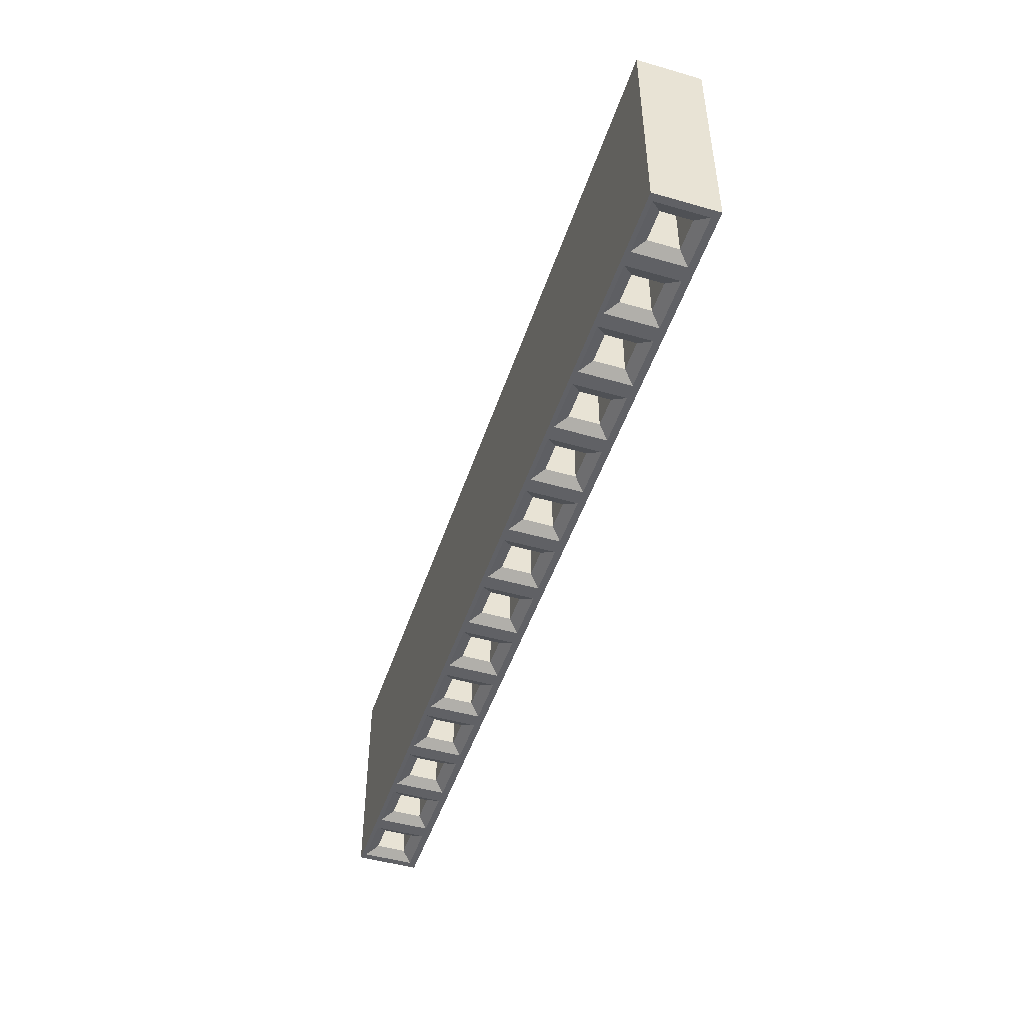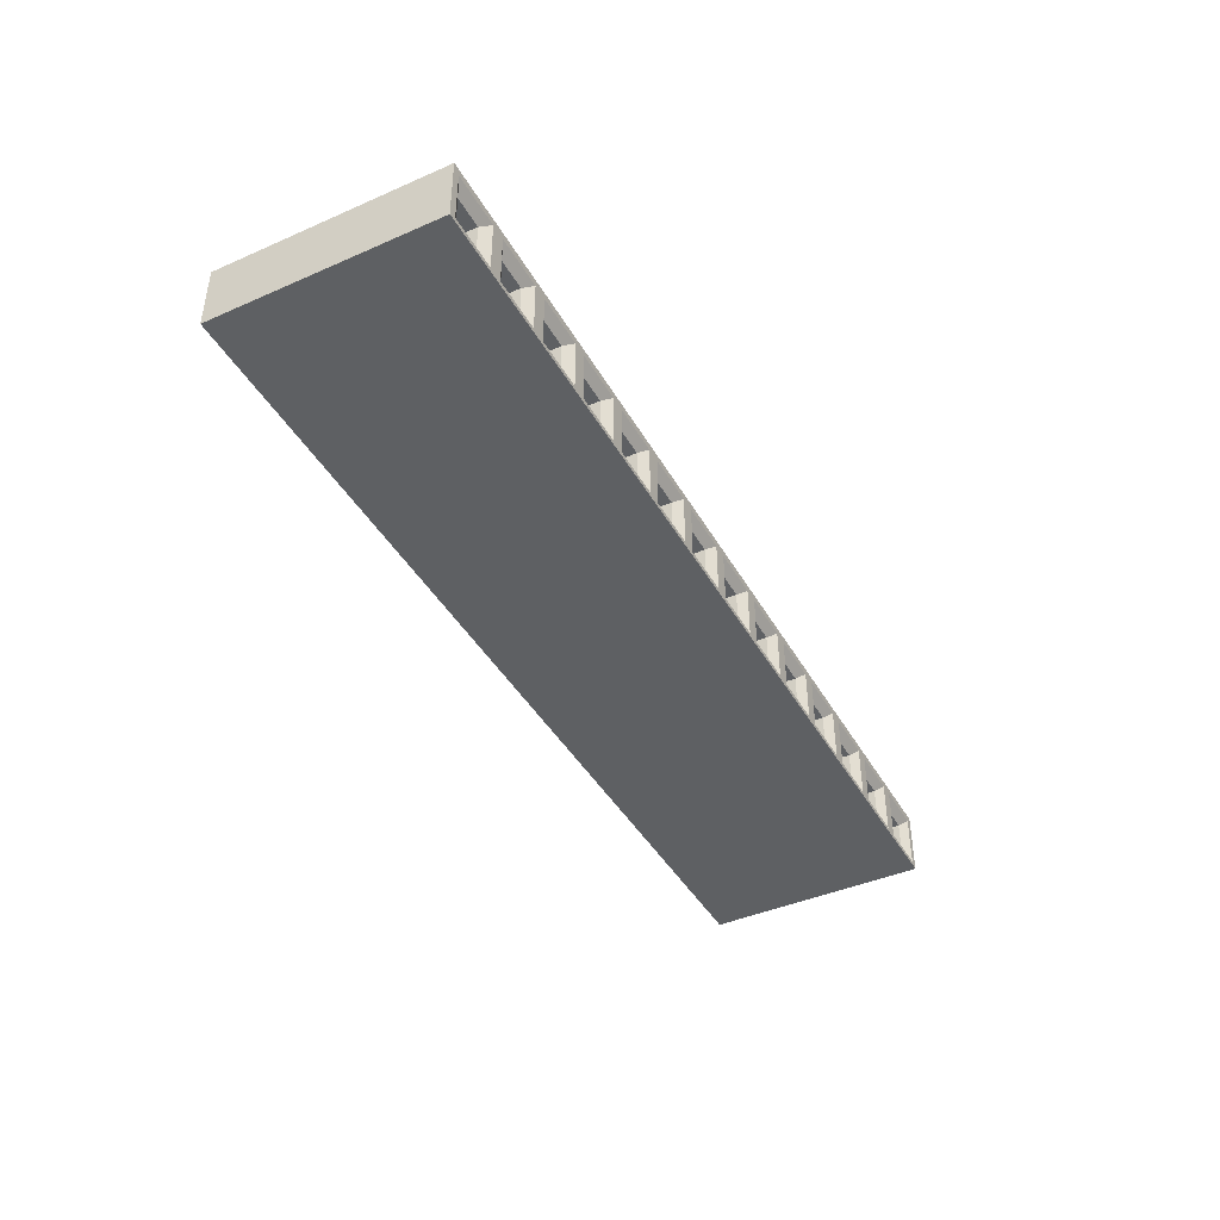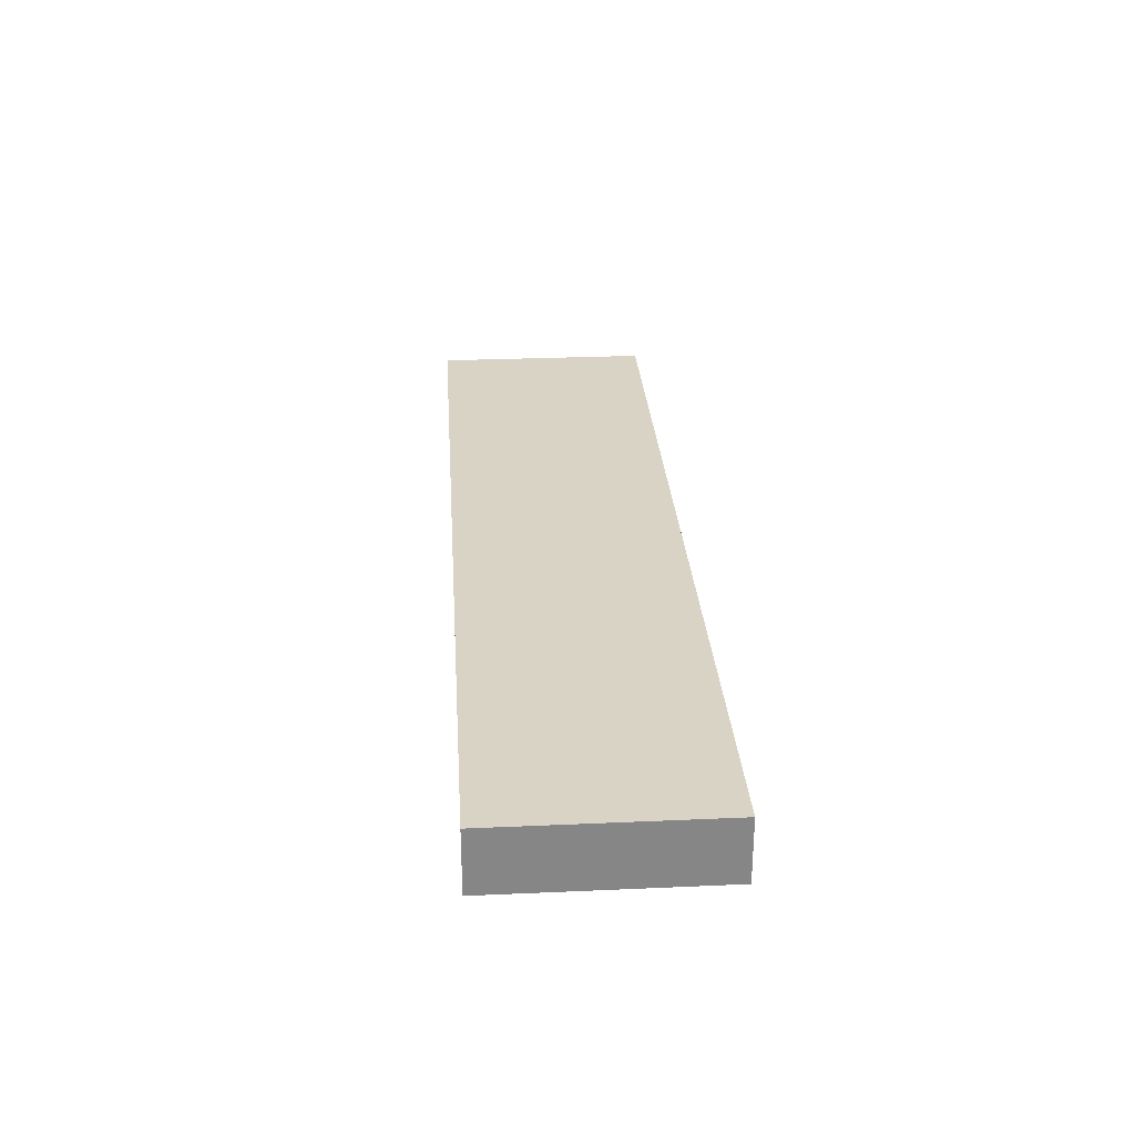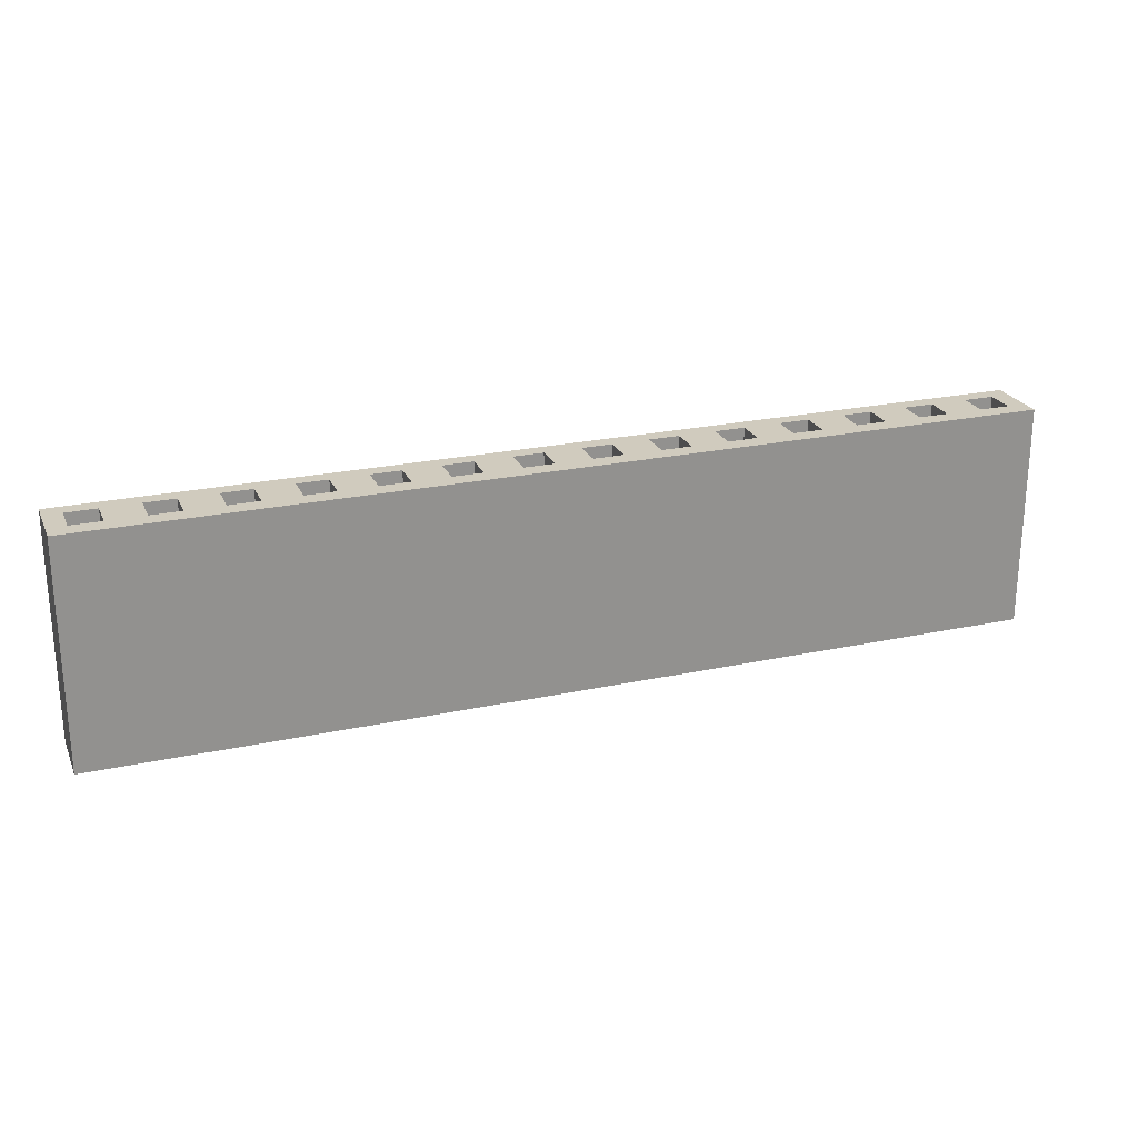
<metadata>
{"format":"obj","ext":"obj","renderer":"f3d","projection":"perspective","resolution":1024,"background":"white","views":[{"elev":-47.8,"azim":-107.9,"up":"+Y"},{"elev":-42.3,"azim":-62.4,"up":"+Z"},{"elev":28.3,"azim":86.2,"up":"+Z"},{"elev":23.6,"azim":-19.9,"up":"+Y"}]}
</metadata>
<code>
o obj1
v -0.009164 -0.00165 -0.01181
v -0.009164 -0.01016 -0.01181
v -0.009164 -0.00165 -0.01152
v -0.009164 -0.01016 -0.01173
v -0.009164 -0.00165 -0.009401
v -0.009164 -0.01016 -0.009401
v 0.0264 -0.00165 -0.01181
v 0.0264 -0.01016 -0.01181
v 0.02386 -0.00165 -0.01181
v 0.02386 -0.01016 -0.01181
v 0.02132 -0.00165 -0.01181
v 0.02132 -0.01016 -0.01181
v 0.01878 -0.00165 -0.01181
v 0.01878 -0.01016 -0.01181
v 0.01624 -0.00165 -0.01181
v 0.01624 -0.01016 -0.01181
v 0.0137 -0.00165 -0.01181
v 0.0137 -0.01016 -0.01181
v 0.01116 -0.00165 -0.01181
v 0.01116 -0.01016 -0.01181
v 0.008616 -0.00165 -0.01181
v 0.008616 -0.01016 -0.01181
v 0.003536 -0.00165 -0.01181
v 0.003536 -0.01016 -0.01181
v 0.0009959 -0.00165 -0.01181
v 0.0009959 -0.01016 -0.01181
v -0.001544 -0.00165 -0.01181
v -0.001544 -0.01016 -0.01181
v -0.004084 -0.00165 -0.01181
v -0.004084 -0.01016 -0.01181
v -0.006624 -0.00165 -0.01181
v -0.006624 -0.01016 -0.01181
v -0.008815 -0.00165 -0.01181
v -0.009024 -0.01016 -0.01181
v 0.02455 -0.009905 -0.01123
v 0.02414 -0.01016 -0.01165
v 0.0257 -0.009905 -0.01123
v 0.02612 -0.01016 -0.01165
v 0.02414 -0.01016 -0.009667
v 0.02455 -0.009905 -0.01009
v 0.02612 -0.01016 -0.009667
v 0.0257 -0.009905 -0.01009
v 0.0257 -0.00165 -0.01009
v 0.0257 -0.00165 -0.01123
v 0.02455 -0.00165 -0.01009
v 0.0264 -0.01016 -0.01173
v 0.02386 -0.01016 -0.01173
v 0.0264 -0.01016 -0.009401
v 0.02386 -0.01016 -0.009401
v 0.0216 -0.01016 -0.01165
v 0.02132 -0.01016 -0.01173
v 0.02358 -0.01016 -0.01165
v 0.02358 -0.01016 -0.009667
v 0.0216 -0.01016 -0.009667
v 0.02132 -0.01016 -0.009401
v 0.01906 -0.01016 -0.01165
v 0.01878 -0.01016 -0.01173
v 0.02104 -0.01016 -0.01165
v 0.02104 -0.01016 -0.009667
v 0.01906 -0.01016 -0.009667
v 0.01878 -0.01016 -0.009401
v 0.01652 -0.01016 -0.01165
v 0.01624 -0.01016 -0.01173
v 0.0185 -0.01016 -0.01165
v 0.0185 -0.01016 -0.009667
v 0.01652 -0.01016 -0.009667
v 0.01624 -0.01016 -0.009401
v 0.01398 -0.01016 -0.01165
v 0.0137 -0.01016 -0.01173
v 0.01596 -0.01016 -0.01165
v 0.01596 -0.01016 -0.009667
v 0.01398 -0.01016 -0.009667
v 0.0137 -0.01016 -0.009401
v 0.01144 -0.01016 -0.01165
v 0.01116 -0.01016 -0.01173
v 0.01342 -0.01016 -0.01165
v 0.01342 -0.01016 -0.009667
v 0.01144 -0.01016 -0.009667
v 0.01116 -0.01016 -0.009401
v 0.008895 -0.01016 -0.01165
v 0.008616 -0.01016 -0.01173
v 0.01088 -0.01016 -0.01165
v 0.01088 -0.01016 -0.009667
v 0.008895 -0.01016 -0.009667
v 0.008616 -0.01016 -0.009401
v 0.003536 -0.01016 -0.009401
v 0.005796 -0.01016 -0.009667
v 0.003815 -0.01016 -0.009667
v 0.003815 -0.01016 -0.01165
v 0.003536 -0.01016 -0.01173
v 0.005796 -0.01016 -0.01165
v 0.006355 -0.01016 -0.01165
v 0.006355 -0.01016 -0.009667
v 0.008337 -0.01016 -0.009667
v 0.008337 -0.01016 -0.01165
v 0.001275 -0.01016 -0.01165
v 0.0009959 -0.01016 -0.01173
v 0.003256 -0.01016 -0.01165
v 0.003256 -0.01016 -0.009667
v 0.001275 -0.01016 -0.009667
v 0.0009959 -0.01016 -0.009401
v -0.001265 -0.01016 -0.01165
v -0.001544 -0.01016 -0.01173
v 0.0007165 -0.01016 -0.01165
v 0.0007165 -0.01016 -0.009667
v -0.001265 -0.01016 -0.009667
v -0.001544 -0.01016 -0.009401
v -0.003805 -0.01016 -0.01165
v -0.004084 -0.01016 -0.01173
v -0.001824 -0.01016 -0.01165
v -0.001824 -0.01016 -0.009667
v -0.003805 -0.01016 -0.009667
v -0.004084 -0.01016 -0.009401
v -0.006345 -0.01016 -0.01165
v -0.006624 -0.01016 -0.01173
v -0.004364 -0.01016 -0.01165
v -0.004364 -0.01016 -0.009667
v -0.006345 -0.01016 -0.009667
v -0.006624 -0.01016 -0.009401
v -0.008885 -0.01016 -0.01165
v -0.009024 -0.01016 -0.01173
v -0.006903 -0.01016 -0.01165
v -0.006903 -0.01016 -0.009667
v -0.008885 -0.01016 -0.009667
v -0.009024 -0.01016 -0.009401
v 0.02201 -0.009905 -0.01123
v 0.02316 -0.009905 -0.01123
v 0.02201 -0.009905 -0.01009
v 0.02316 -0.009905 -0.01009
v 0.02316 -0.00165 -0.01009
v 0.02316 -0.00165 -0.01123
v 0.02201 -0.00165 -0.01009
v 0.01947 -0.009905 -0.01123
v 0.02062 -0.009905 -0.01123
v 0.01947 -0.009905 -0.01009
v 0.02062 -0.009905 -0.01009
v 0.02062 -0.00165 -0.01009
v 0.02062 -0.00165 -0.01123
v 0.01947 -0.00165 -0.01009
v 0.01693 -0.009905 -0.01123
v 0.01808 -0.009905 -0.01123
v 0.01693 -0.009905 -0.01009
v 0.01808 -0.009905 -0.01009
v 0.01808 -0.00165 -0.01009
v 0.01808 -0.00165 -0.01123
v 0.01693 -0.00165 -0.01009
v 0.01439 -0.009905 -0.01123
v 0.01554 -0.009905 -0.01123
v 0.01439 -0.009905 -0.01009
v 0.01554 -0.009905 -0.01009
v 0.01554 -0.00165 -0.01009
v 0.01554 -0.00165 -0.01123
v 0.01439 -0.00165 -0.01009
v 0.01185 -0.009905 -0.01123
v 0.013 -0.009905 -0.01123
v 0.01185 -0.009905 -0.01009
v 0.013 -0.009905 -0.01009
v 0.013 -0.00165 -0.01009
v 0.013 -0.00165 -0.01123
v 0.01185 -0.00165 -0.01009
v 0.009314 -0.009905 -0.01123
v 0.01046 -0.009905 -0.01123
v -0.007323 -0.00165 -0.01123
v -0.008466 -0.00165 -0.01123
v -0.007323 -0.009905 -0.01123
v -0.008466 -0.009905 -0.01123
v -0.008466 -0.009905 -0.01009
v -0.008466 -0.00165 -0.01009
v -0.007323 -0.009905 -0.01009
v -0.007323 -0.00165 -0.01009
v 0.0264 -0.00165 -0.009401
v 0.0264 -0.00165 -0.01152
v 0.01947 -0.00165 -0.01123
v 0.009314 -0.00165 -0.01123
v 0.009314 -0.00165 -0.01009
v 0.009314 -0.009905 -0.01009
v 0.01046 -0.00165 -0.01123
v -0.0008456 -0.00165 -0.01123
v -0.0008456 -0.00165 -0.01009
v -0.0008456 -0.009905 -0.01123
v -0.0008456 -0.009905 -0.01009
v 0.0002974 -0.00165 -0.01123
v 0.0002974 -0.009905 -0.01123
v 0.001694 -0.00165 -0.01123
v 0.001694 -0.00165 -0.01009
v 0.001694 -0.009905 -0.01123
v 0.001694 -0.009905 -0.01009
v 0.002837 -0.00165 -0.01123
v 0.002837 -0.009905 -0.01123
v 0.01185 -0.00165 -0.01123
v 0.02201 -0.00165 -0.01123
v 0.01439 -0.00165 -0.01123
v 0.02455 -0.00165 -0.01123
v 0.02386 -0.00165 -0.01152
v 0.02132 -0.00165 -0.01152
v 0.01878 -0.00165 -0.01152
v 0.01624 -0.00165 -0.01152
v 0.0137 -0.00165 -0.01152
v 0.01116 -0.00165 -0.01152
v 0.008616 -0.00165 -0.01152
v -0.008815 -0.00165 -0.01152
v -0.006624 -0.00165 -0.01152
v -0.004084 -0.00165 -0.01152
v -0.001544 -0.00165 -0.01152
v 0.0009959 -0.00165 -0.01152
v 0.003536 -0.00165 -0.01152
v 0.02386 -0.00165 -0.009401
v 0.02132 -0.00165 -0.009401
v 0.01878 -0.00165 -0.009401
v 0.01693 -0.00165 -0.01123
v 0.01624 -0.00165 -0.009401
v 0.0137 -0.00165 -0.009401
v 0.01116 -0.00165 -0.009401
v 0.008616 -0.00165 -0.009401
v 0.01046 -0.00165 -0.01009
v 0.005377 -0.00165 -0.01009
v 0.004234 -0.00165 -0.01009
v 0.003536 -0.00165 -0.009401
v 0.006774 -0.00165 -0.01123
v 0.007917 -0.00165 -0.01123
v 0.004234 -0.00165 -0.01123
v 0.005377 -0.00165 -0.01123
v 0.007917 -0.00165 -0.01009
v 0.006774 -0.00165 -0.01009
v 0.0009959 -0.00165 -0.009401
v 0.002837 -0.00165 -0.01009
v -0.001544 -0.00165 -0.009401
v 0.0002974 -0.00165 -0.01009
v -0.002243 -0.00165 -0.01123
v -0.003386 -0.00165 -0.01123
v -0.003386 -0.00165 -0.01009
v -0.004084 -0.00165 -0.009401
v -0.002243 -0.00165 -0.01009
v -0.004783 -0.00165 -0.01123
v -0.005926 -0.00165 -0.01123
v -0.005926 -0.00165 -0.01009
v -0.006624 -0.00165 -0.009401
v -0.004783 -0.00165 -0.01009
v -0.008815 -0.00165 -0.009401
v 0.005377 -0.009905 -0.01123
v 0.004234 -0.009905 -0.01123
v 0.004234 -0.009905 -0.01009
v -0.004783 -0.009905 -0.01123
v -0.005926 -0.009905 -0.01123
v -0.005926 -0.009905 -0.01009
v -0.002243 -0.009905 -0.01123
v -0.003386 -0.009905 -0.01123
v -0.003386 -0.009905 -0.01009
v 0.007917 -0.009905 -0.01123
v 0.006774 -0.009905 -0.01123
v 0.006774 -0.009905 -0.01009
v -0.004783 -0.009905 -0.01009
v -0.002243 -0.009905 -0.01009
v 0.0002974 -0.009905 -0.01009
v 0.002837 -0.009905 -0.01009
v 0.005377 -0.009905 -0.01009
v 0.007917 -0.009905 -0.01009
v 0.01046 -0.009905 -0.01009
f 1 2 3
f 2 4 3
f 3 4 5
f 4 6 5
f 7 8 9
f 8 10 9
f 9 10 11
f 10 12 11
f 11 12 13
f 12 14 13
f 13 14 15
f 14 16 15
f 15 16 17
f 16 18 17
f 17 18 19
f 18 20 19
f 19 20 21
f 20 22 21
f 21 22 23
f 22 24 23
f 23 24 25
f 24 26 25
f 25 26 27
f 26 28 27
f 27 28 29
f 28 30 29
f 29 30 31
f 30 32 31
f 31 32 33
f 32 34 33
f 33 34 1
f 34 2 1
f 35 36 37
f 36 38 37
f 39 36 40
f 36 35 40
f 41 39 42
f 39 40 42
f 38 41 37
f 41 42 37
f 43 44 42
f 44 37 42
f 45 43 40
f 43 42 40
f 8 46 47
f 41 48 39
f 48 49 39
f 39 49 36
f 49 47 36
f 36 47 38
f 47 46 38
f 38 46 41
f 46 48 41
f 50 51 52
f 51 47 52
f 52 47 53
f 47 49 53
f 53 49 54
f 49 55 54
f 54 55 50
f 55 51 50
f 56 57 58
f 57 51 58
f 58 51 59
f 51 55 59
f 59 55 60
f 55 61 60
f 60 61 56
f 61 57 56
f 62 63 64
f 63 57 64
f 64 57 65
f 57 61 65
f 65 61 66
f 61 67 66
f 66 67 62
f 67 63 62
f 68 69 70
f 69 63 70
f 70 63 71
f 63 67 71
f 71 67 72
f 67 73 72
f 72 73 68
f 73 69 68
f 74 75 76
f 75 69 76
f 76 69 77
f 69 73 77
f 77 73 78
f 73 79 78
f 78 79 74
f 79 75 74
f 80 81 82
f 81 75 82
f 82 75 83
f 75 79 83
f 83 79 84
f 79 85 84
f 84 85 80
f 85 81 80
f 85 86 87
f 86 88 87
f 88 86 89
f 86 90 89
f 89 90 91
f 90 81 91
f 81 92 91
f 91 92 87
f 92 93 87
f 87 93 85
f 93 94 85
f 85 94 81
f 94 95 81
f 81 95 92
f 96 97 98
f 97 90 98
f 98 90 99
f 90 86 99
f 99 86 100
f 86 101 100
f 100 101 96
f 101 97 96
f 102 103 104
f 103 97 104
f 104 97 105
f 97 101 105
f 105 101 106
f 101 107 106
f 106 107 102
f 107 103 102
f 108 109 110
f 109 103 110
f 110 103 111
f 103 107 111
f 111 107 112
f 107 113 112
f 112 113 108
f 113 109 108
f 114 115 116
f 115 109 116
f 116 109 117
f 109 113 117
f 117 113 118
f 113 119 118
f 118 119 114
f 119 115 114
f 120 121 122
f 121 115 122
f 122 115 123
f 115 119 123
f 123 119 124
f 119 125 124
f 124 125 120
f 120 125 121
f 125 6 121
f 121 6 4
f 8 47 10
f 47 51 10
f 10 51 12
f 51 57 12
f 12 57 14
f 57 63 14
f 14 63 16
f 63 69 16
f 16 69 18
f 69 75 18
f 18 75 20
f 75 81 20
f 20 81 22
f 81 90 22
f 22 90 24
f 90 97 24
f 24 97 26
f 97 103 26
f 26 103 28
f 103 109 28
f 28 109 30
f 109 115 30
f 30 115 32
f 115 121 32
f 32 121 34
f 121 4 34
f 34 4 2
f 126 50 127
f 50 52 127
f 54 50 128
f 50 126 128
f 53 54 129
f 54 128 129
f 52 53 127
f 53 129 127
f 130 131 129
f 131 127 129
f 132 130 128
f 130 129 128
f 133 56 134
f 56 58 134
f 60 56 135
f 56 133 135
f 59 60 136
f 60 135 136
f 58 59 134
f 59 136 134
f 137 138 136
f 138 134 136
f 139 137 135
f 137 136 135
f 140 62 141
f 62 64 141
f 66 62 142
f 62 140 142
f 65 66 143
f 66 142 143
f 64 65 141
f 65 143 141
f 144 145 143
f 145 141 143
f 146 144 142
f 144 143 142
f 147 68 148
f 68 70 148
f 72 68 149
f 68 147 149
f 71 72 150
f 72 149 150
f 70 71 148
f 71 150 148
f 151 152 150
f 152 148 150
f 153 151 149
f 151 150 149
f 154 74 155
f 74 76 155
f 78 74 156
f 74 154 156
f 77 78 157
f 78 156 157
f 76 77 155
f 77 157 155
f 158 159 157
f 159 155 157
f 160 158 156
f 158 157 156
f 161 80 162
f 80 82 162
f 163 164 165
f 164 166 165
f 124 120 167
f 120 166 167
f 164 168 166
f 168 167 166
f 123 124 169
f 124 167 169
f 168 170 167
f 170 169 167
f 171 48 172
f 48 46 172
f 172 46 7
f 46 8 7
f 122 123 165
f 123 169 165
f 170 163 169
f 163 165 169
f 173 139 133
f 139 135 133
f 138 173 134
f 173 133 134
f 174 175 161
f 175 176 161
f 177 174 162
f 174 161 162
f 178 179 180
f 179 181 180
f 182 178 183
f 178 180 183
f 184 185 186
f 185 187 186
f 188 184 189
f 184 186 189
f 190 160 154
f 160 156 154
f 159 190 155
f 190 154 155
f 191 132 126
f 132 128 126
f 131 191 127
f 191 126 127
f 192 153 147
f 153 149 147
f 152 192 148
f 192 147 148
f 193 45 35
f 45 40 35
f 44 193 37
f 193 35 37
f 172 7 194
f 7 9 194
f 194 9 195
f 9 11 195
f 195 11 196
f 11 13 196
f 196 13 197
f 13 15 197
f 197 15 198
f 15 17 198
f 198 17 199
f 17 19 199
f 199 19 200
f 1 3 33
f 3 201 33
f 33 201 31
f 201 202 31
f 31 202 29
f 202 203 29
f 29 203 27
f 203 204 27
f 27 204 25
f 204 205 25
f 25 205 23
f 205 206 23
f 23 206 21
f 44 172 193
f 172 194 193
f 193 194 45
f 194 207 45
f 45 207 43
f 207 171 43
f 43 171 44
f 171 172 44
f 131 194 191
f 194 195 191
f 191 195 132
f 195 208 132
f 132 208 130
f 208 207 130
f 130 207 131
f 207 194 131
f 138 195 173
f 195 196 173
f 173 196 139
f 196 209 139
f 139 209 137
f 209 208 137
f 137 208 138
f 208 195 138
f 145 196 210
f 196 197 210
f 210 197 146
f 197 211 146
f 146 211 144
f 211 209 144
f 144 209 145
f 209 196 145
f 152 197 192
f 197 198 192
f 192 198 153
f 198 212 153
f 153 212 151
f 212 211 151
f 151 211 152
f 211 197 152
f 159 198 190
f 198 199 190
f 190 199 160
f 199 213 160
f 160 213 158
f 213 212 158
f 158 212 159
f 212 198 159
f 177 199 174
f 199 200 174
f 174 200 175
f 200 214 175
f 175 214 215
f 214 213 215
f 215 213 177
f 213 199 177
f 216 217 218
f 219 220 200
f 218 217 206
f 217 221 206
f 206 221 222
f 200 220 214
f 220 223 214
f 214 223 224
f 19 21 200
f 21 206 200
f 200 206 219
f 206 222 219
f 219 222 224
f 222 216 224
f 224 216 214
f 216 218 214
f 188 206 184
f 206 205 184
f 184 205 185
f 205 225 185
f 185 225 226
f 225 218 226
f 226 218 188
f 218 206 188
f 182 205 178
f 205 204 178
f 178 204 179
f 204 227 179
f 179 227 228
f 227 225 228
f 228 225 182
f 225 205 182
f 229 204 230
f 204 203 230
f 230 203 231
f 203 232 231
f 231 232 233
f 232 227 233
f 233 227 229
f 227 204 229
f 234 203 235
f 203 202 235
f 235 202 236
f 202 237 236
f 236 237 238
f 237 232 238
f 238 232 234
f 232 203 234
f 239 237 170
f 170 237 163
f 237 202 163
f 163 202 164
f 202 201 164
f 164 201 168
f 3 5 201
f 5 239 201
f 201 239 168
f 239 170 168
f 5 6 239
f 6 125 239
f 239 125 237
f 125 119 237
f 237 119 232
f 119 113 232
f 232 113 227
f 113 107 227
f 227 107 225
f 107 101 225
f 225 101 218
f 101 86 218
f 218 86 214
f 86 85 214
f 214 85 213
f 85 79 213
f 213 79 212
f 79 73 212
f 212 73 211
f 73 67 211
f 211 67 209
f 67 61 209
f 209 61 208
f 61 55 208
f 208 55 207
f 55 49 207
f 207 49 171
f 49 48 171
f 222 221 240
f 221 241 240
f 221 217 241
f 217 242 241
f 234 235 243
f 235 244 243
f 235 236 244
f 236 245 244
f 229 230 246
f 230 247 246
f 230 231 247
f 231 248 247
f 220 219 249
f 219 250 249
f 219 224 250
f 224 251 250
f 145 210 141
f 210 140 141
f 210 146 140
f 146 142 140
f 166 120 165
f 120 122 165
f 236 238 245
f 238 252 245
f 238 234 252
f 234 243 252
f 116 117 243
f 117 252 243
f 117 118 252
f 118 245 252
f 118 114 245
f 114 244 245
f 244 114 243
f 114 116 243
f 231 233 248
f 233 253 248
f 233 229 253
f 229 246 253
f 110 111 246
f 111 253 246
f 111 112 253
f 112 248 253
f 112 108 248
f 108 247 248
f 247 108 246
f 108 110 246
f 179 228 181
f 228 254 181
f 228 182 254
f 182 183 254
f 104 105 183
f 105 254 183
f 105 106 254
f 106 181 254
f 106 102 181
f 102 180 181
f 180 102 183
f 102 104 183
f 185 226 187
f 226 255 187
f 226 188 255
f 188 189 255
f 98 99 189
f 99 255 189
f 99 100 255
f 100 187 255
f 100 96 187
f 96 186 187
f 186 96 189
f 96 98 189
f 217 216 242
f 216 256 242
f 216 222 256
f 222 240 256
f 91 87 240
f 87 256 240
f 87 88 256
f 88 242 256
f 88 89 242
f 89 241 242
f 241 89 240
f 89 91 240
f 224 223 251
f 223 257 251
f 223 220 257
f 220 249 257
f 95 94 249
f 94 257 249
f 94 93 257
f 93 251 257
f 93 92 251
f 92 250 251
f 250 92 249
f 92 95 249
f 175 215 176
f 215 258 176
f 215 177 258
f 177 162 258
f 82 83 162
f 83 258 162
f 83 84 258
f 84 176 258
f 84 80 176
f 80 161 176

</code>
